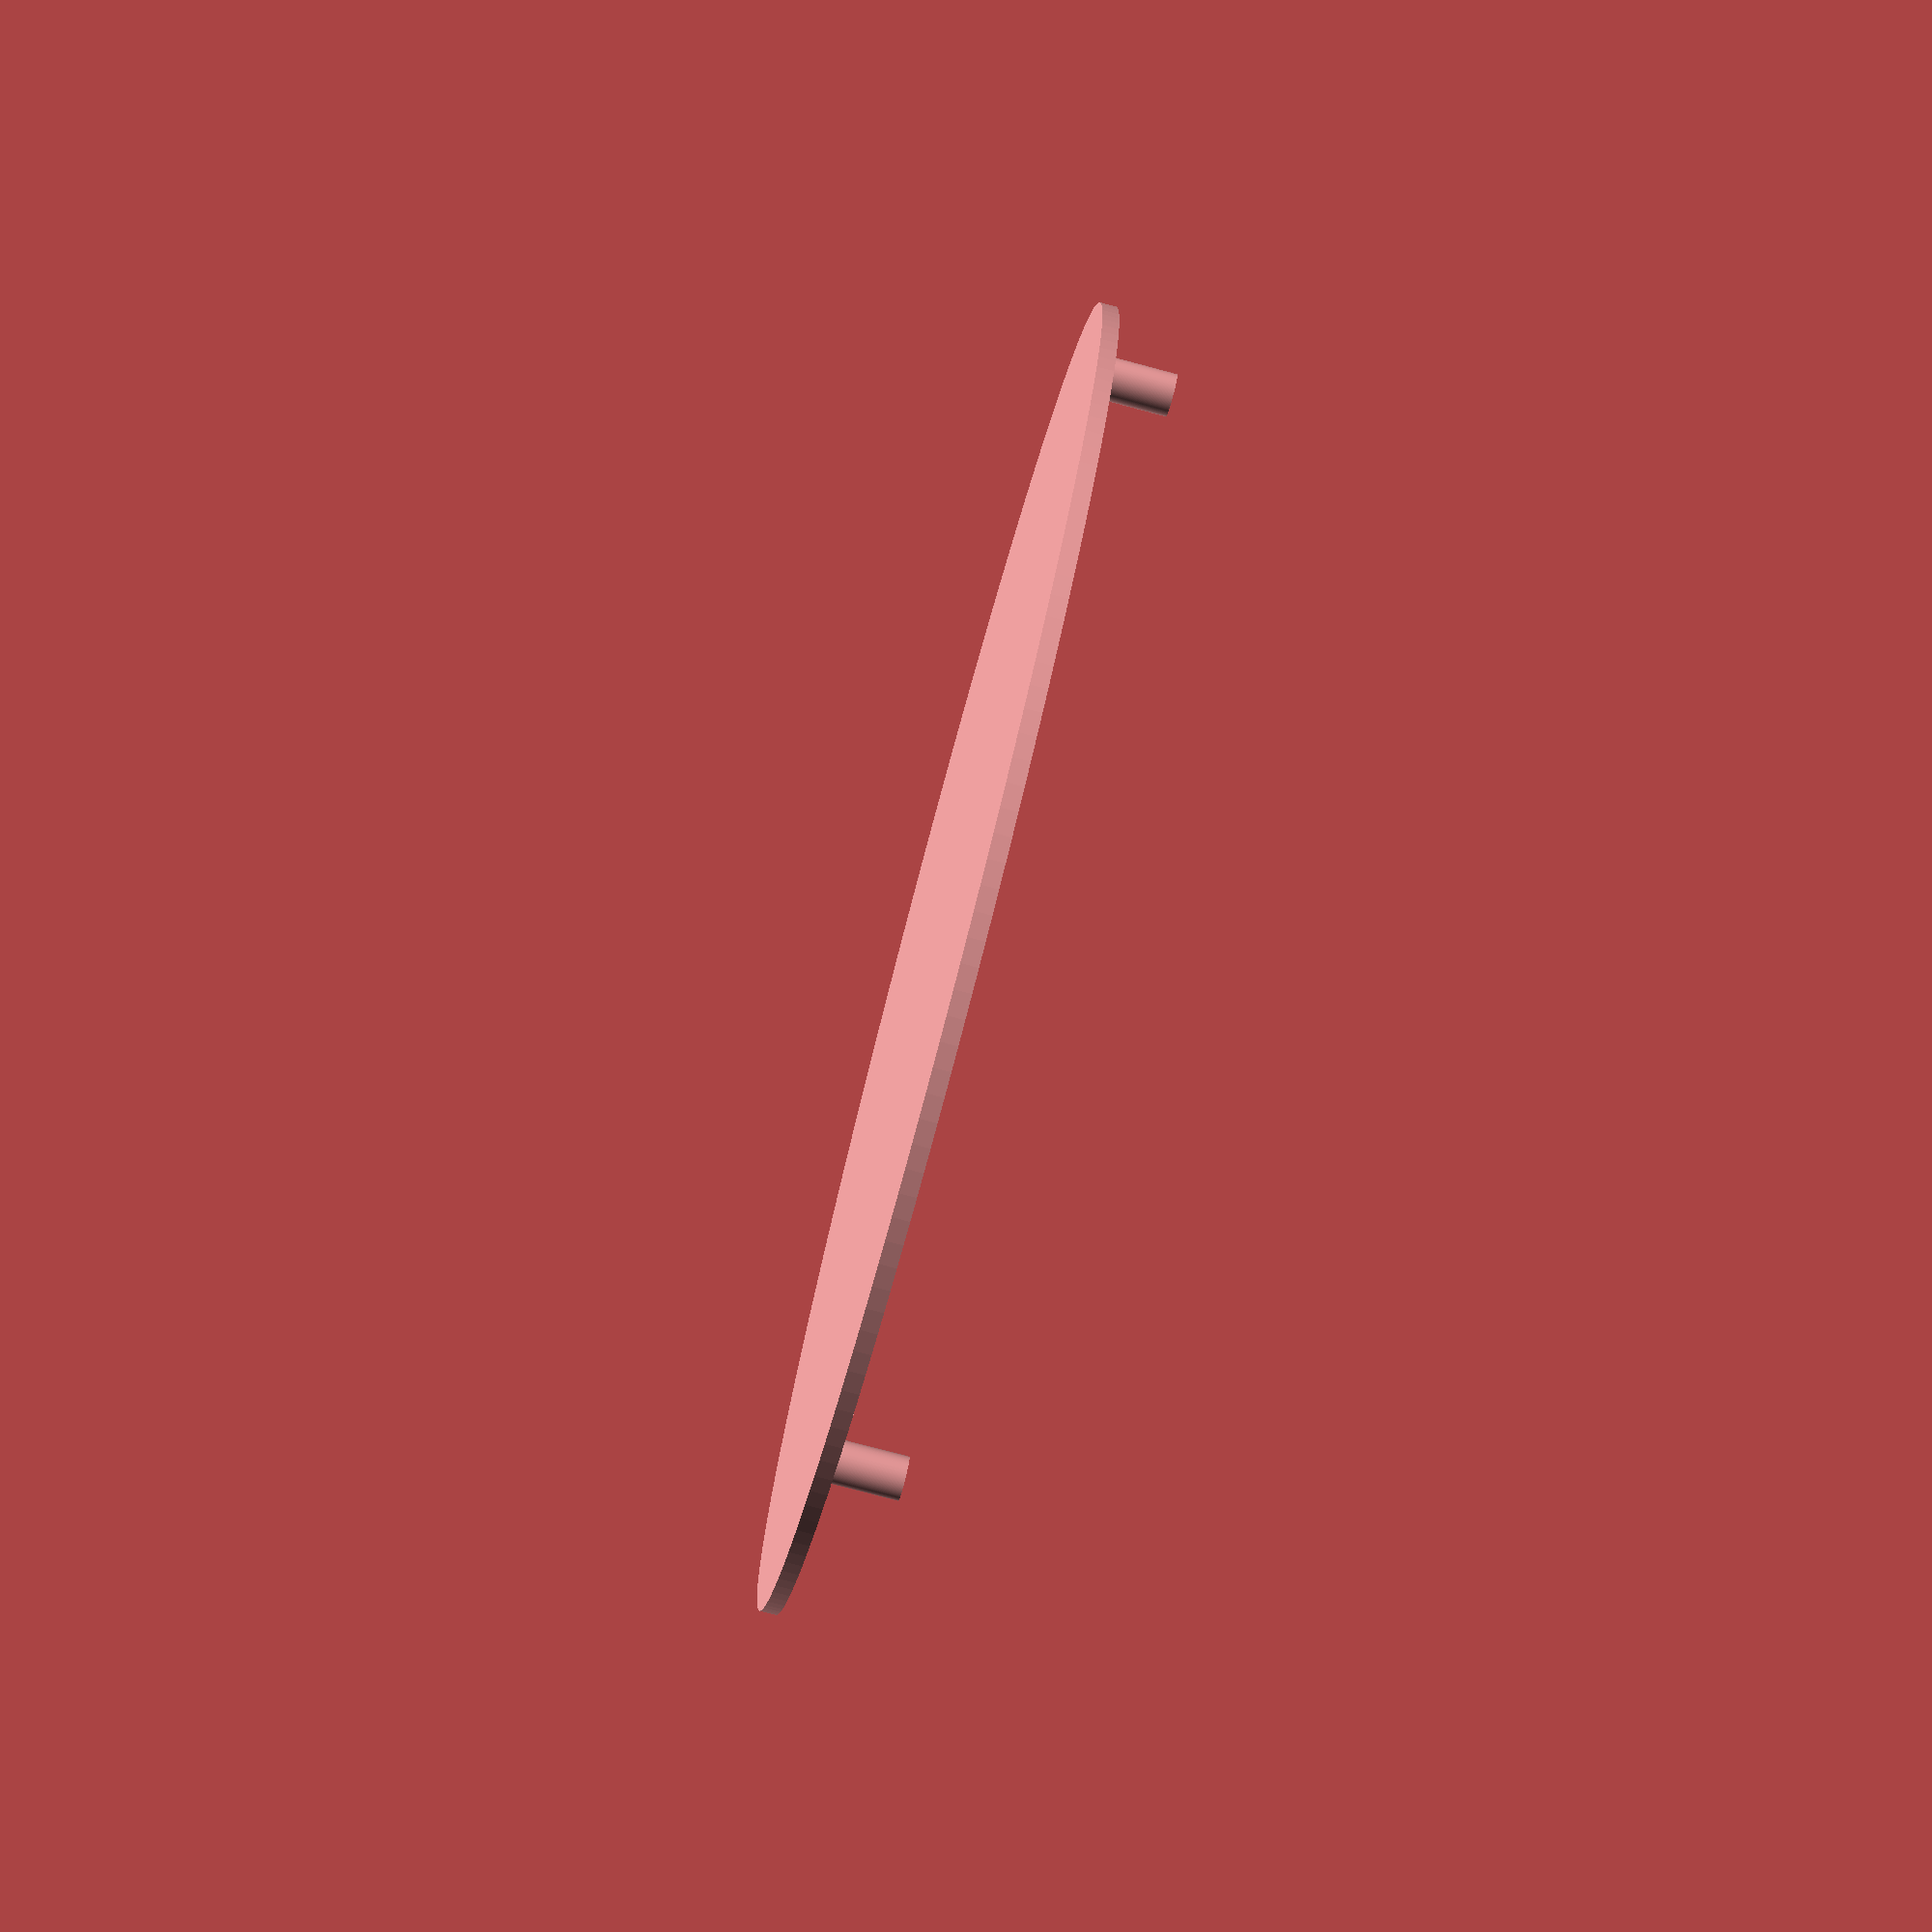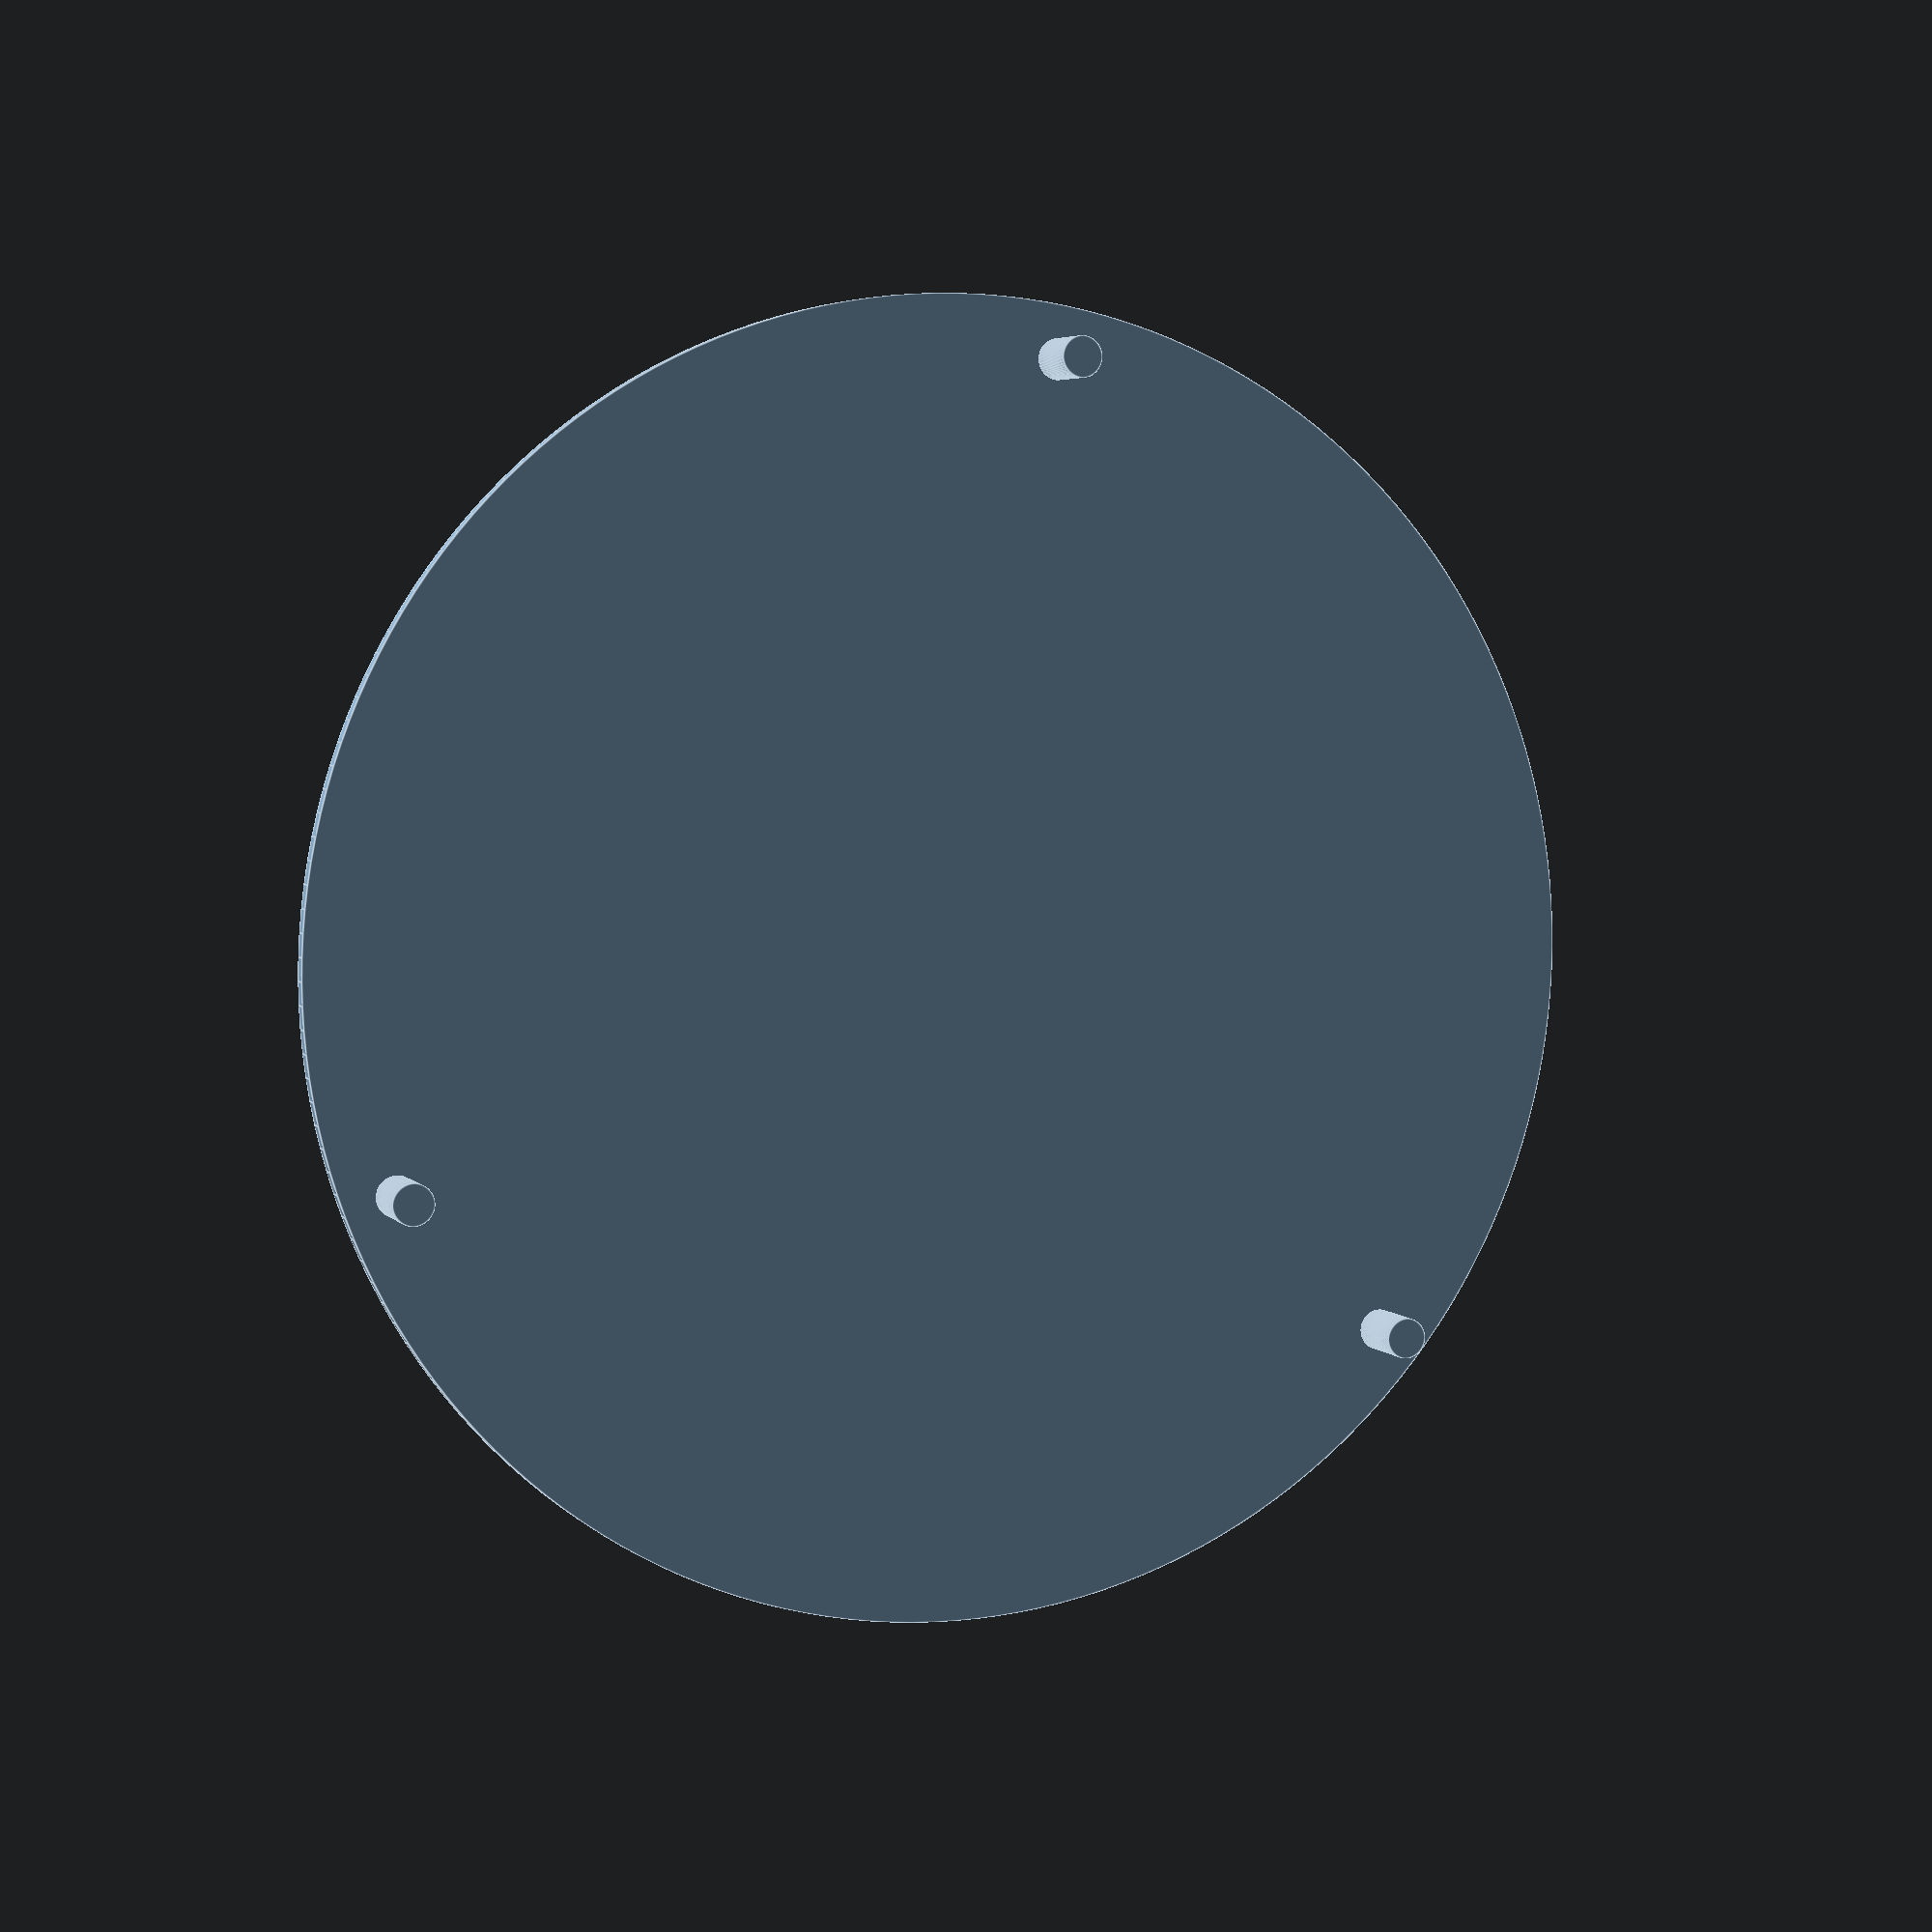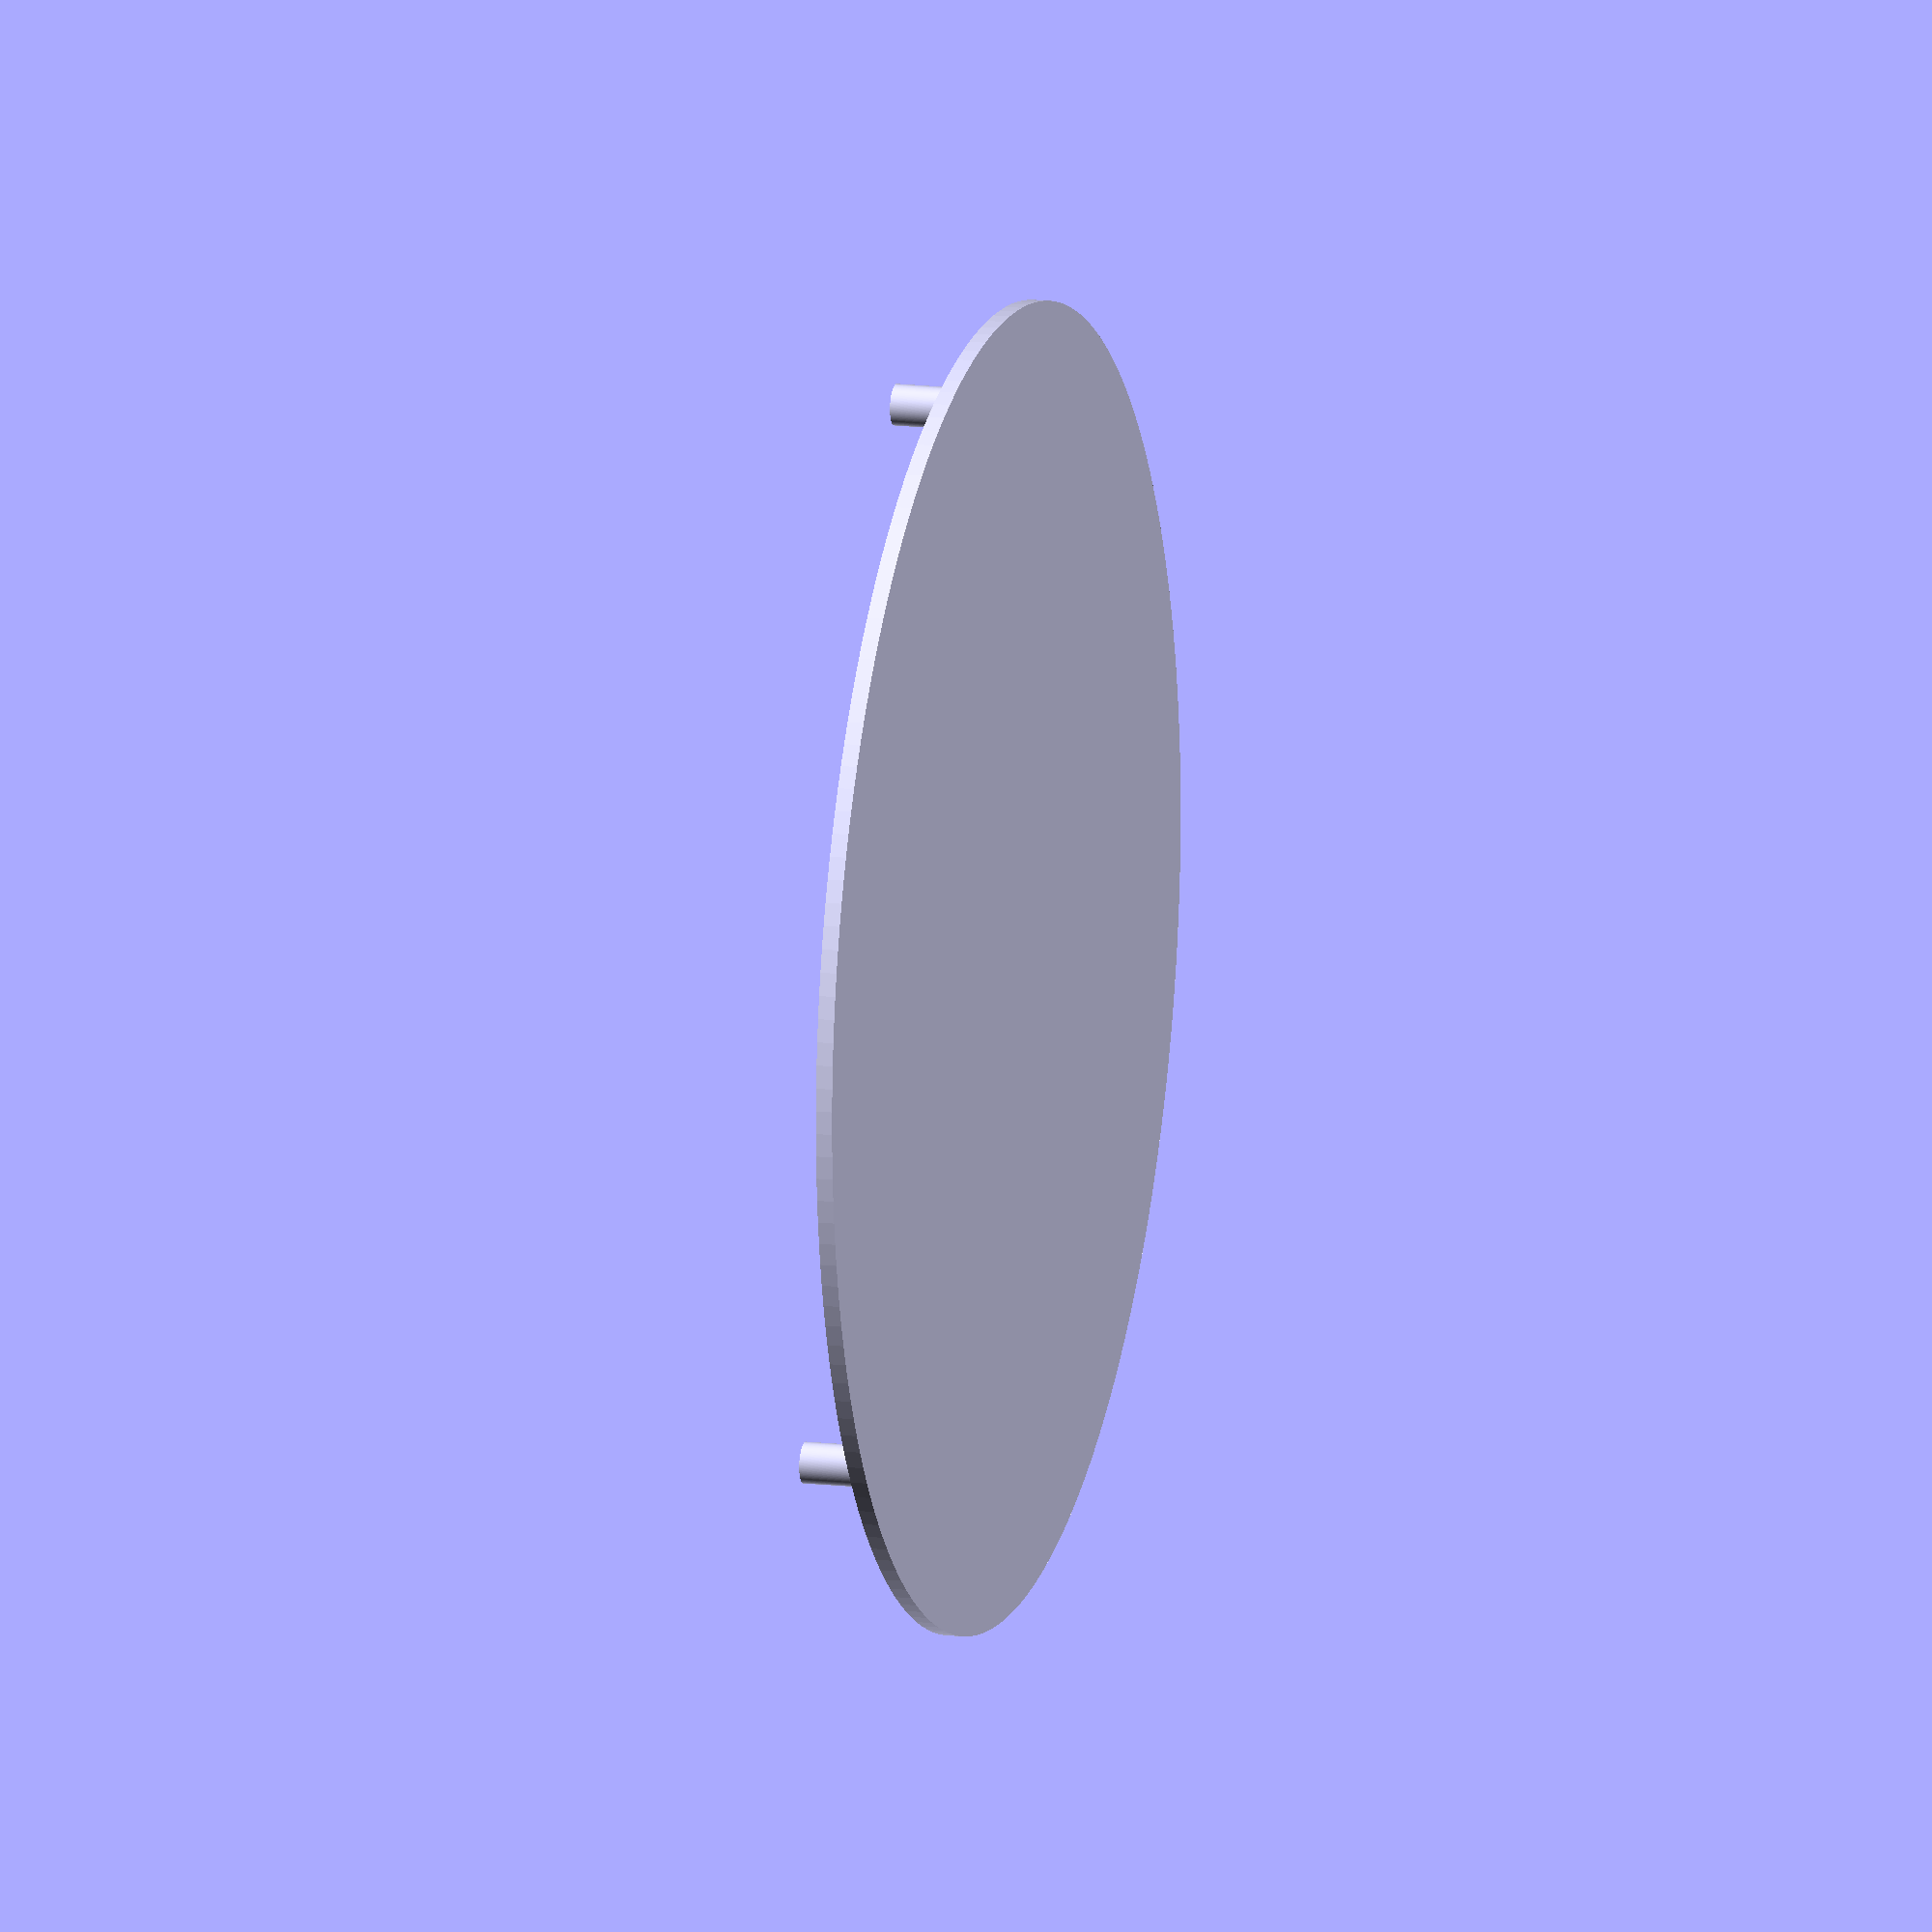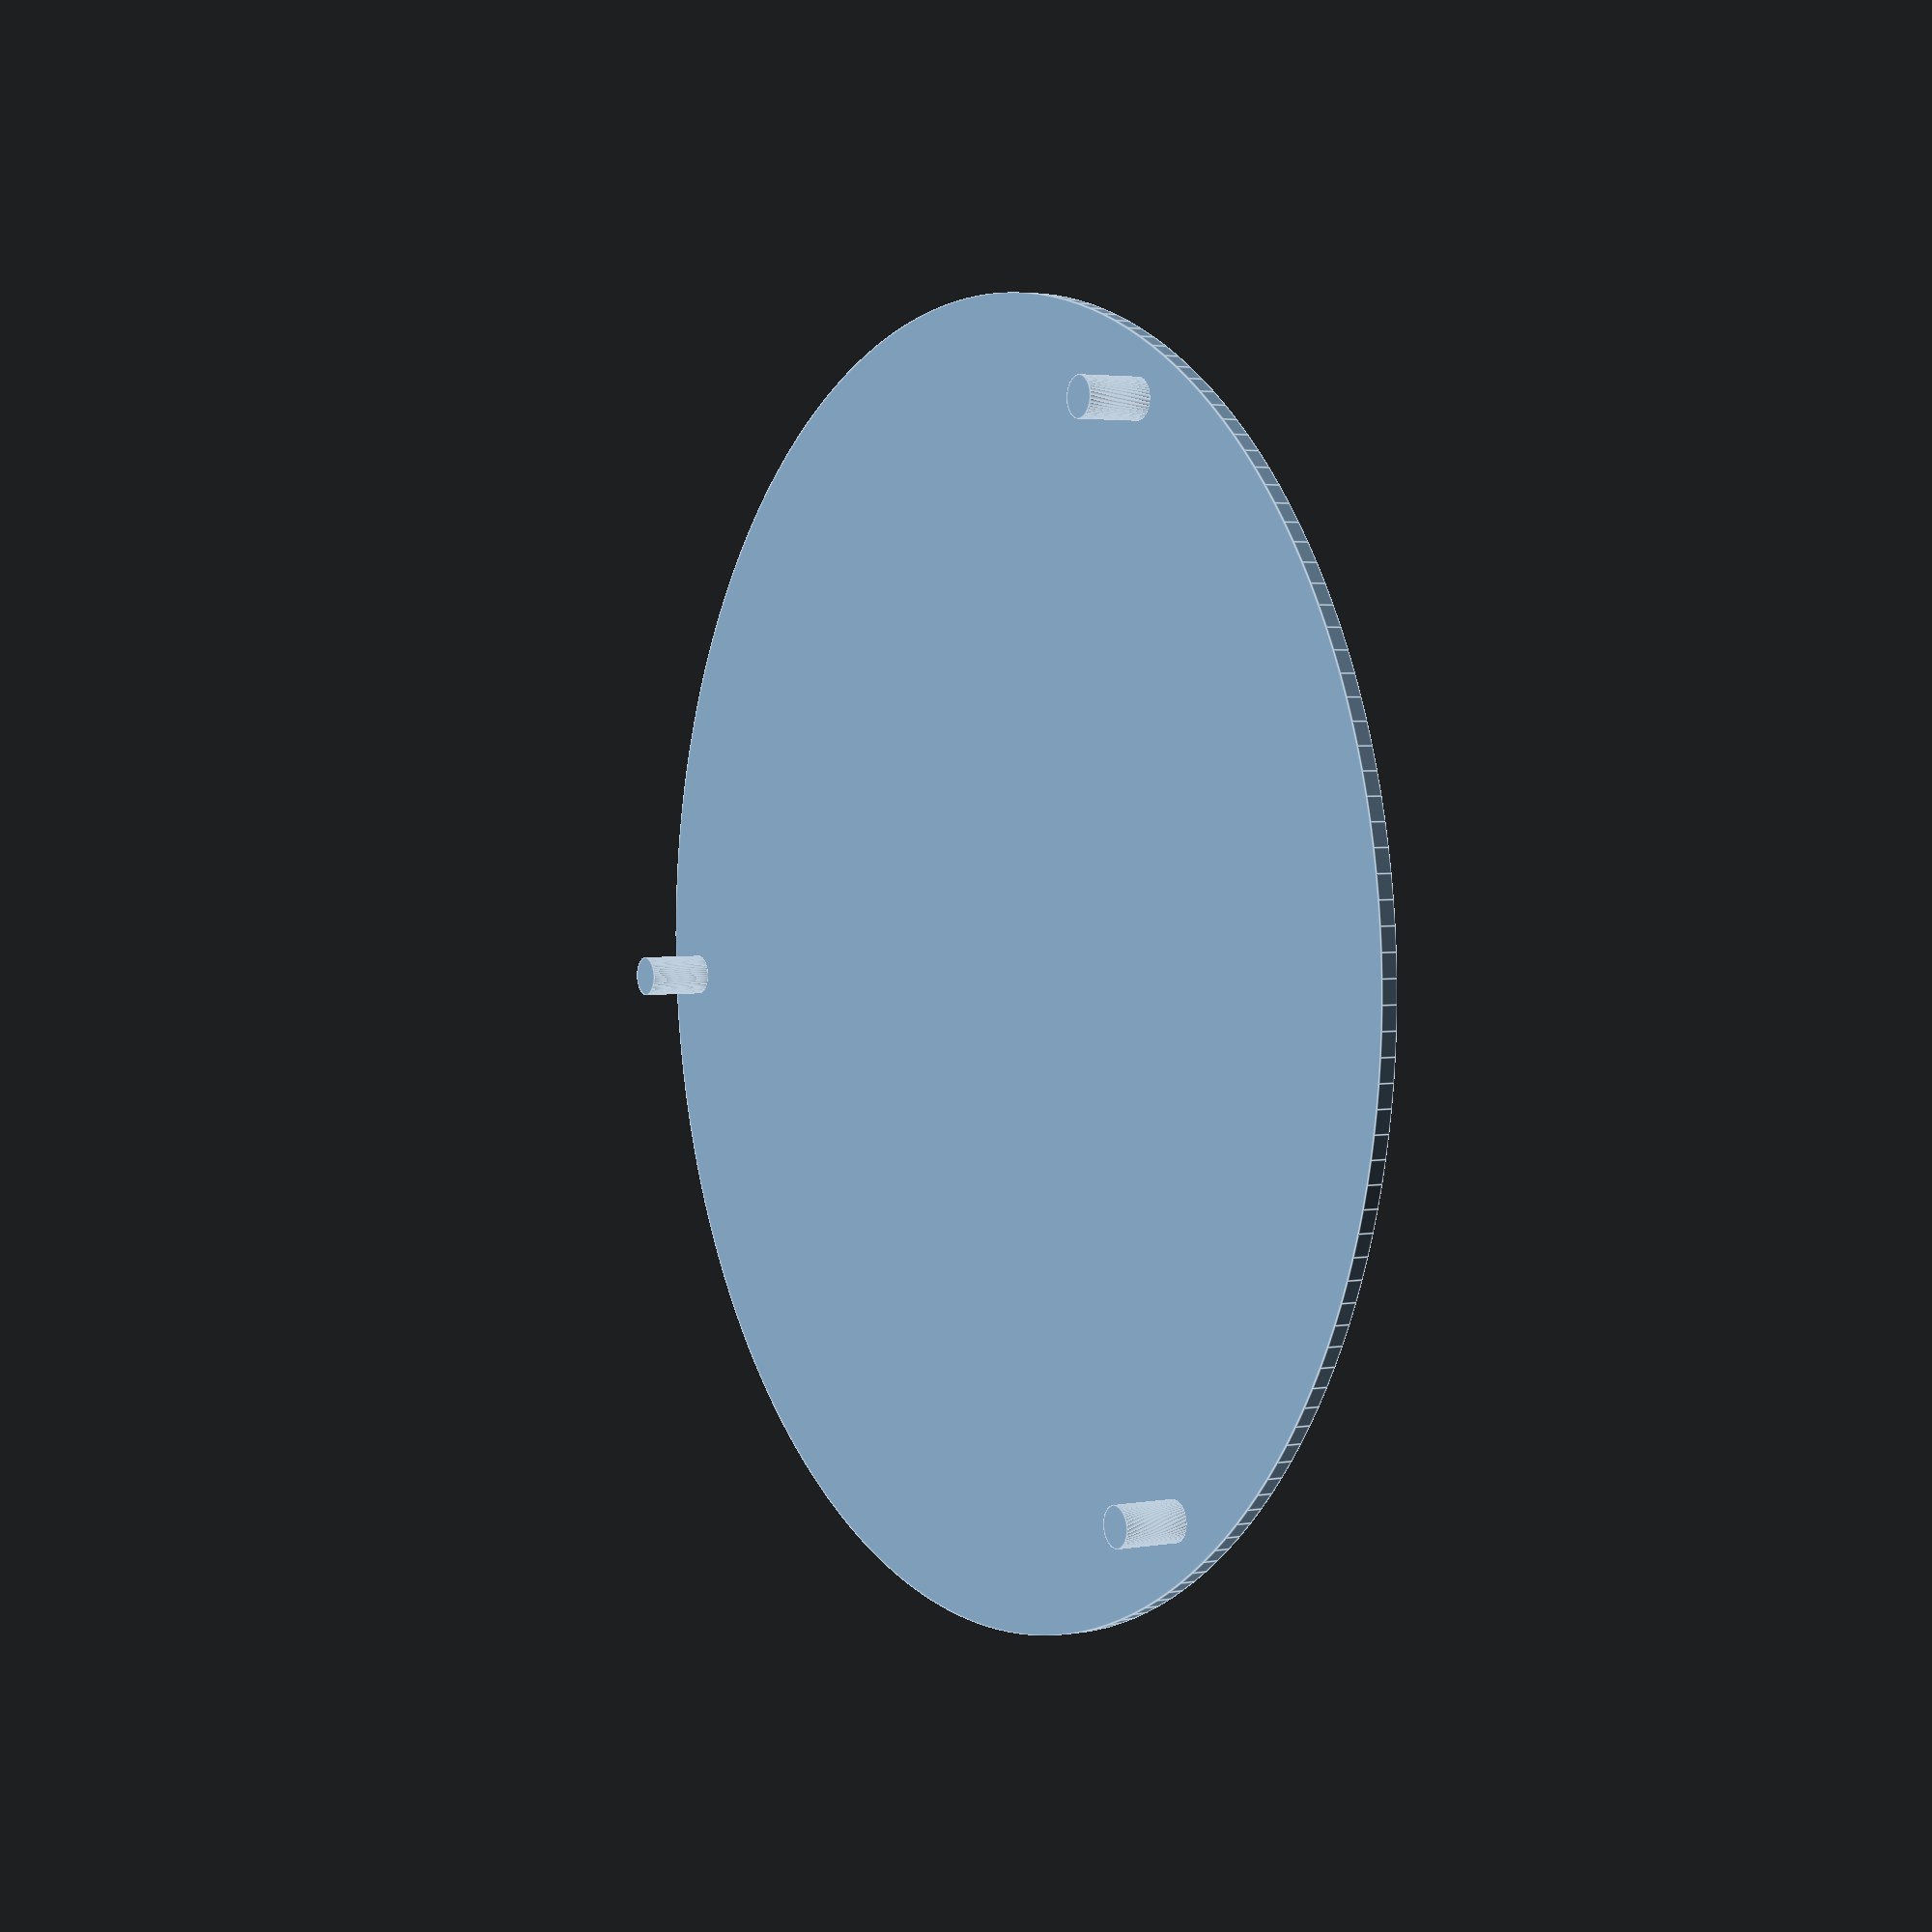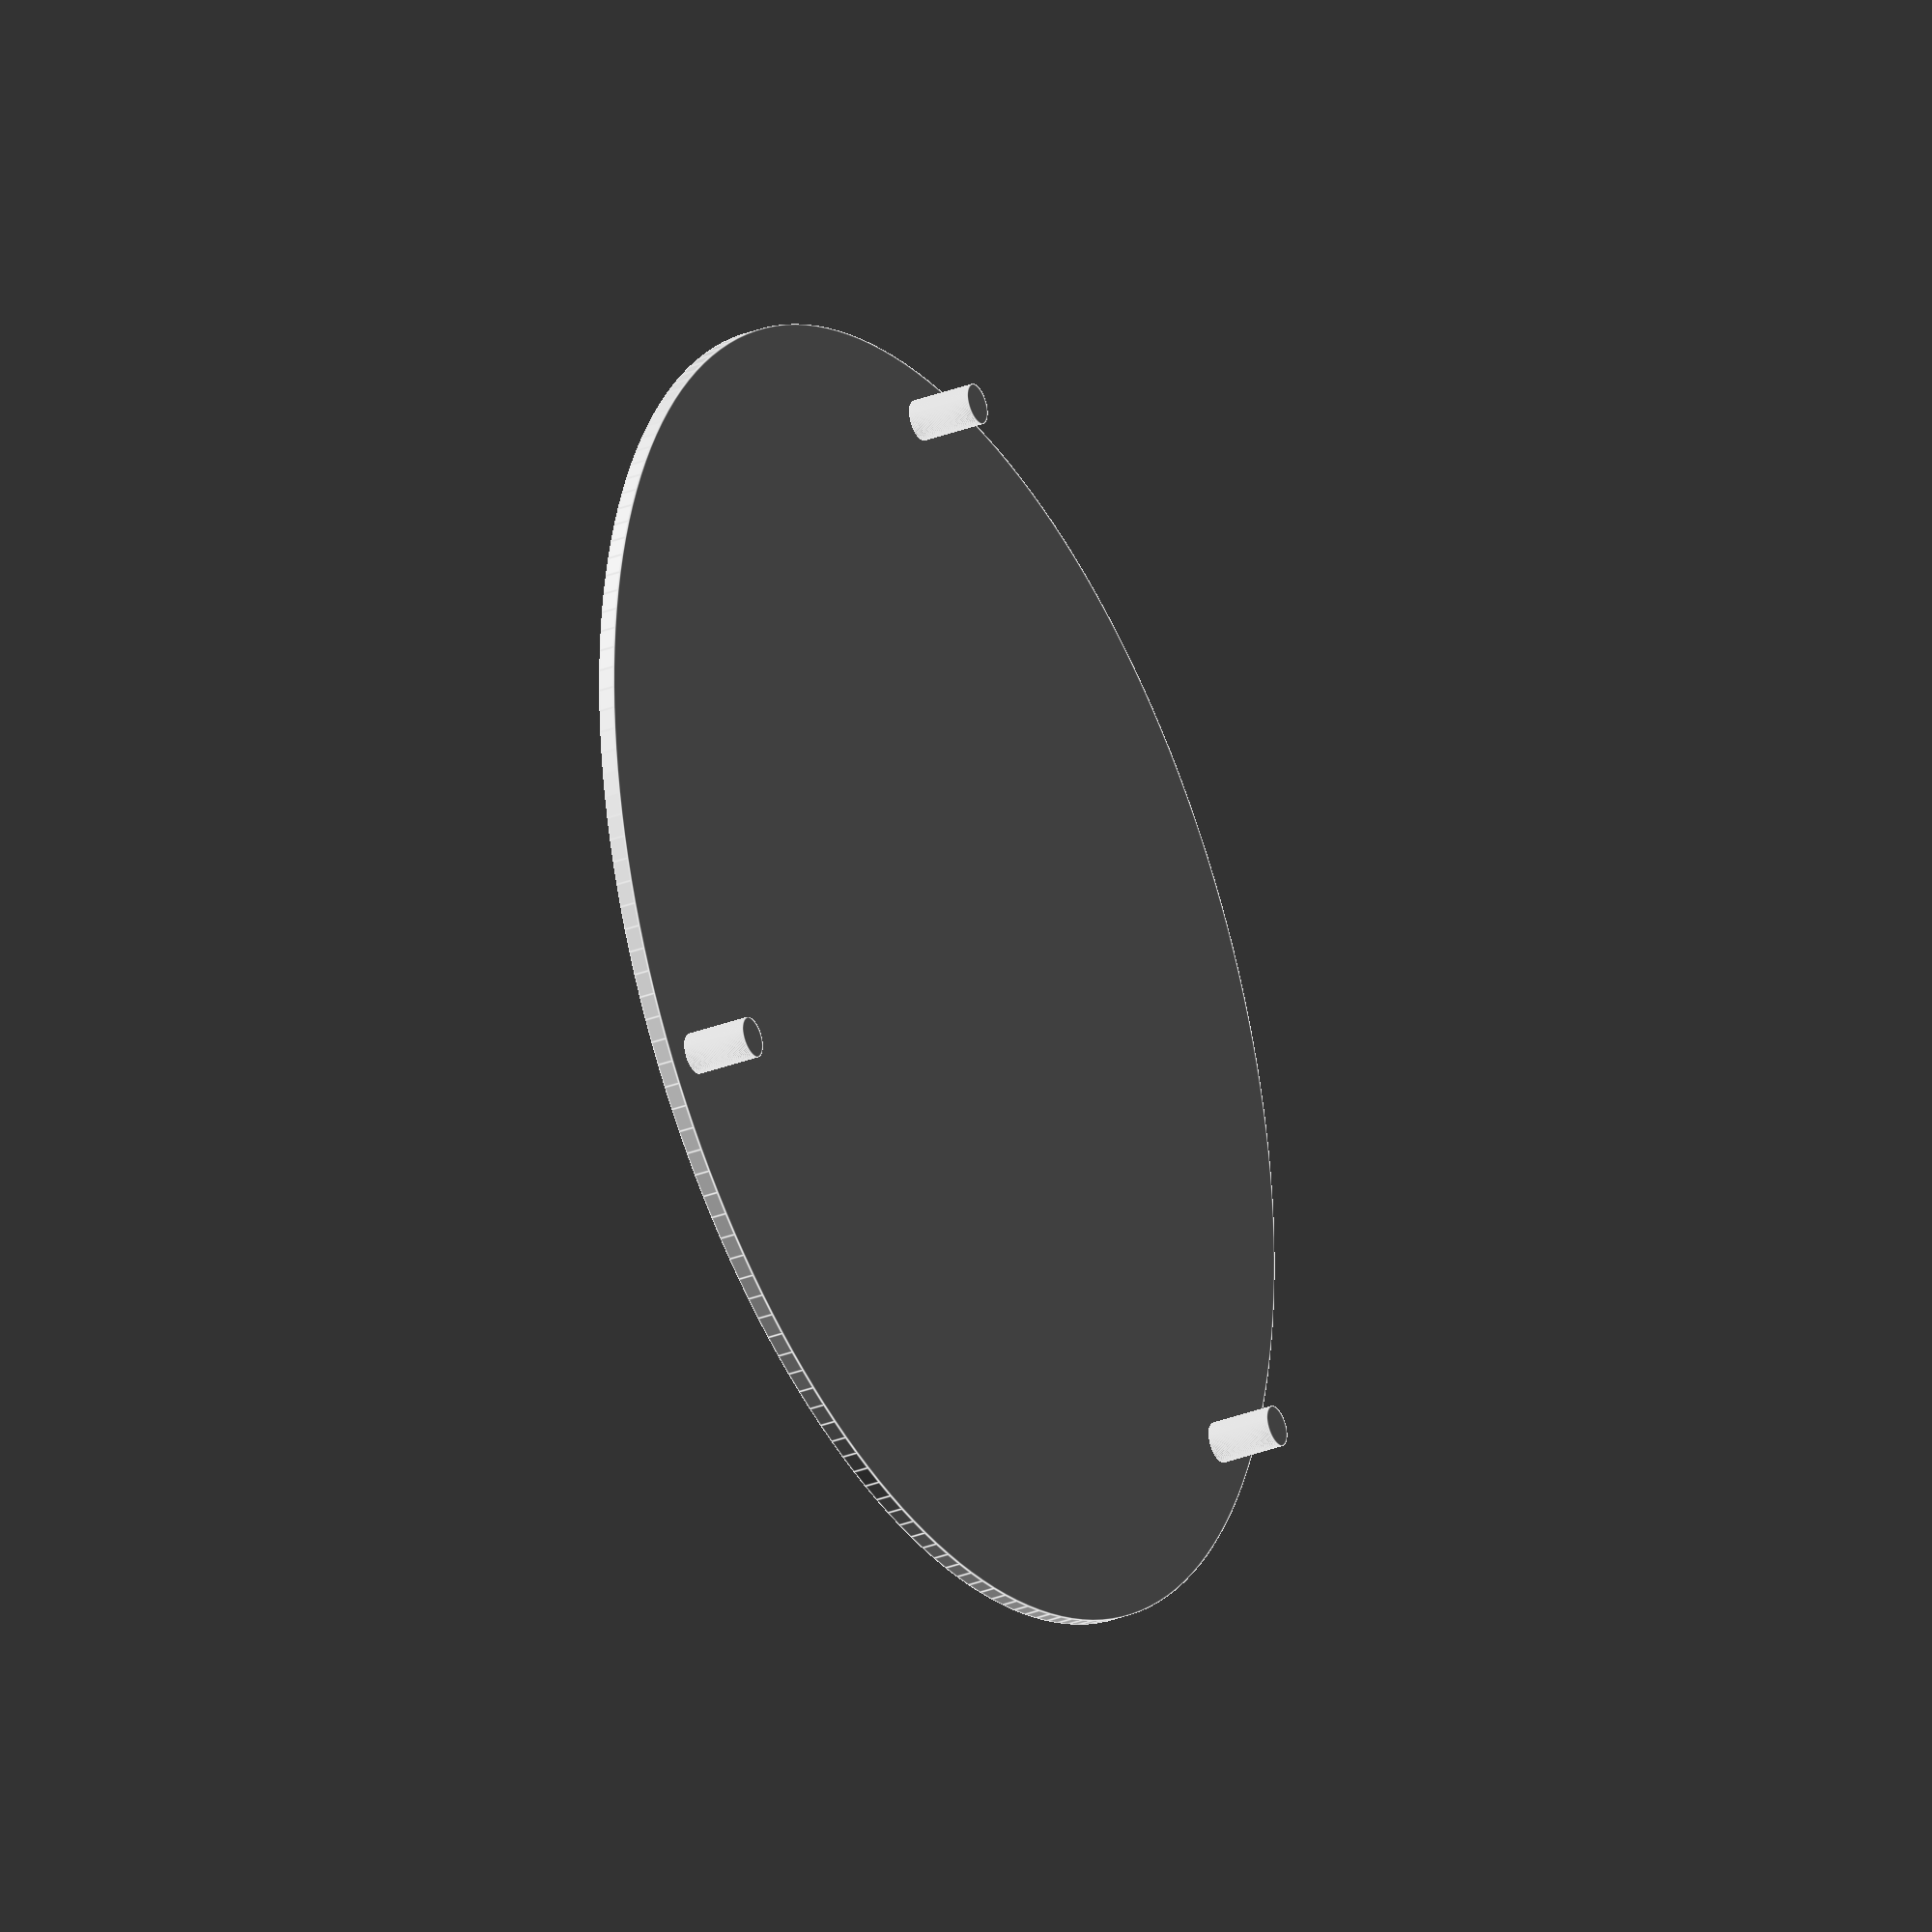
<openscad>
$fn = 180;

D = 80;
d = 2.5;
l = D/2-2-d/2;
h = 4;
t = 1;

module lamp_cover()
{
    cylinder(d=D,h=t);
    for(i=[0:2])
    {
        rotate([0,0,120*i])
            translate([l,0,t])
                cylinder(d=d,h=h);
    }
}

lamp_cover();
</openscad>
<views>
elev=77.8 azim=291.9 roll=255.1 proj=p view=wireframe
elev=355.4 azim=160.1 roll=339.4 proj=p view=edges
elev=166.0 azim=100.9 roll=74.9 proj=o view=solid
elev=356.9 azim=56.4 roll=58.8 proj=p view=edges
elev=210.2 azim=205.3 roll=240.4 proj=o view=edges
</views>
